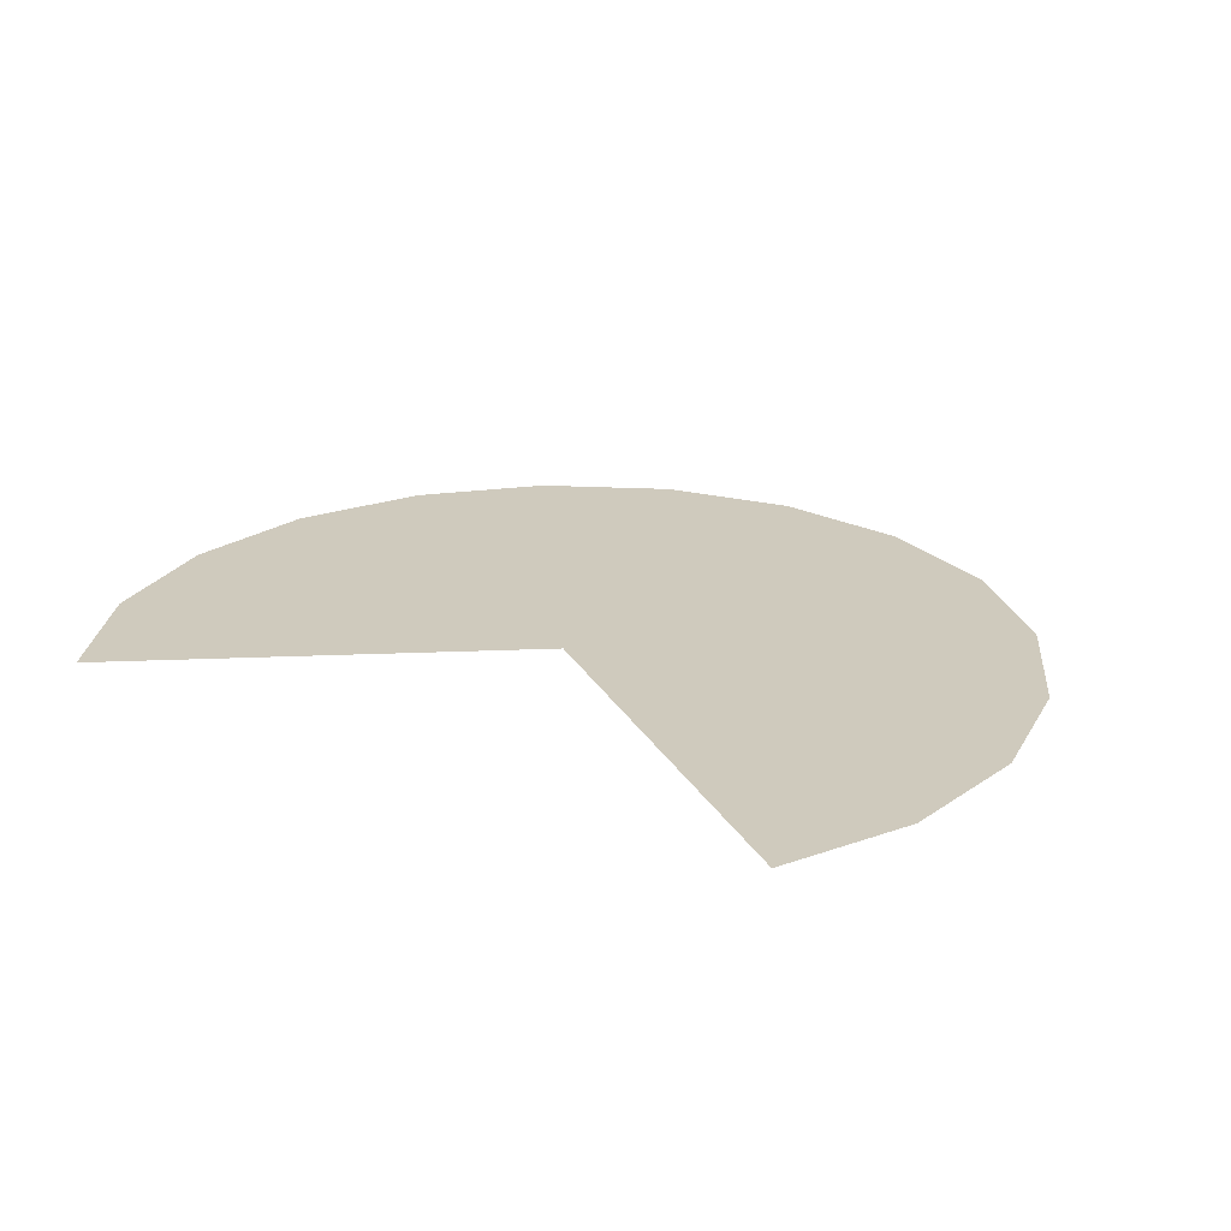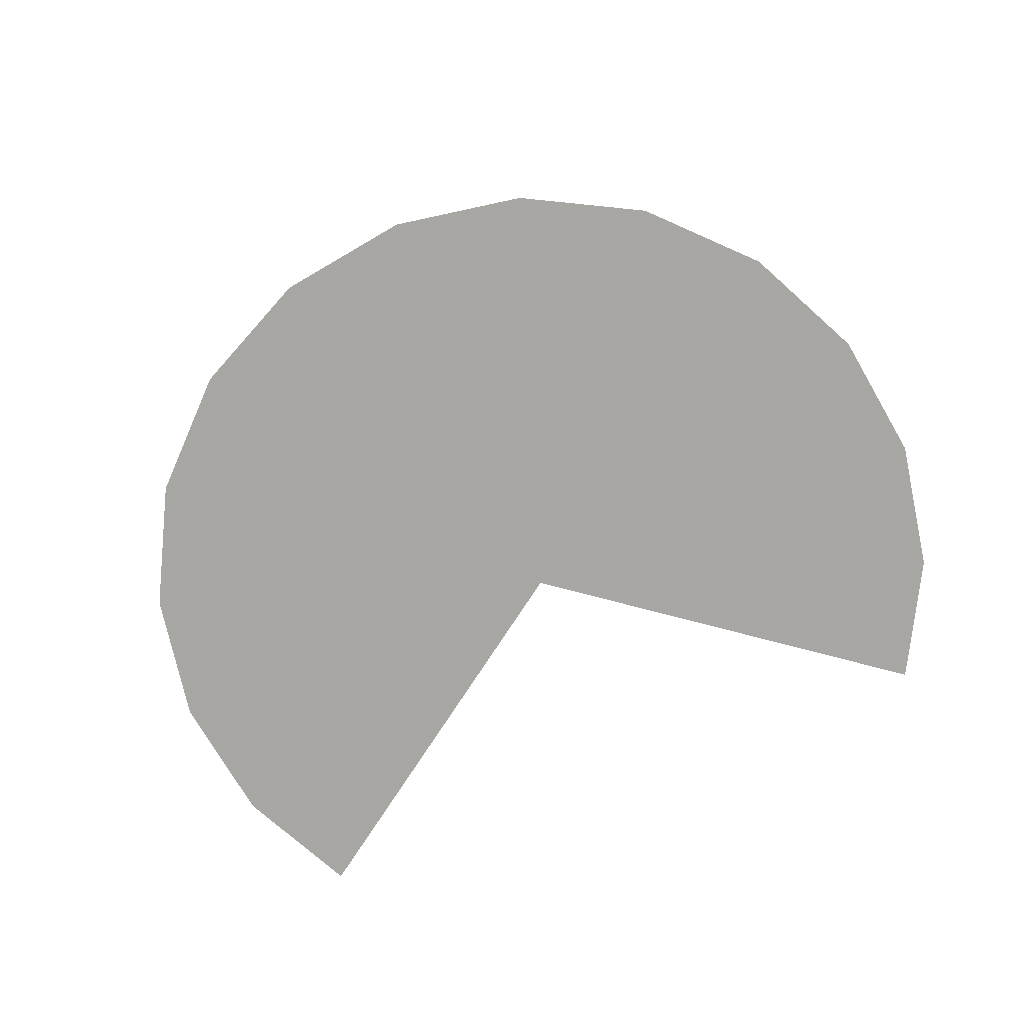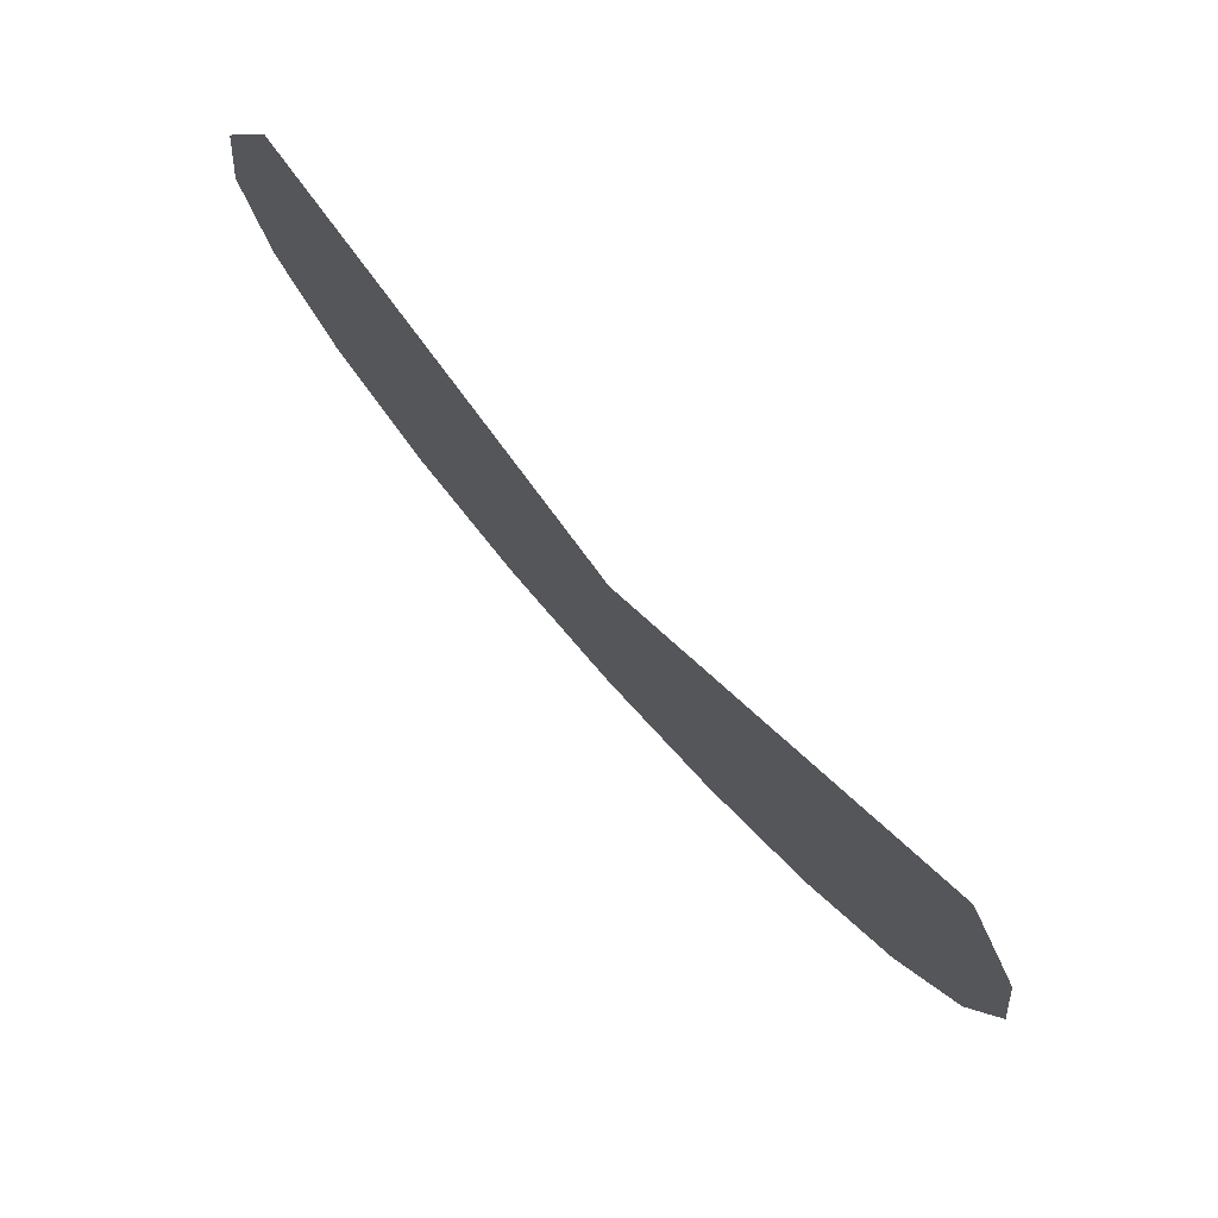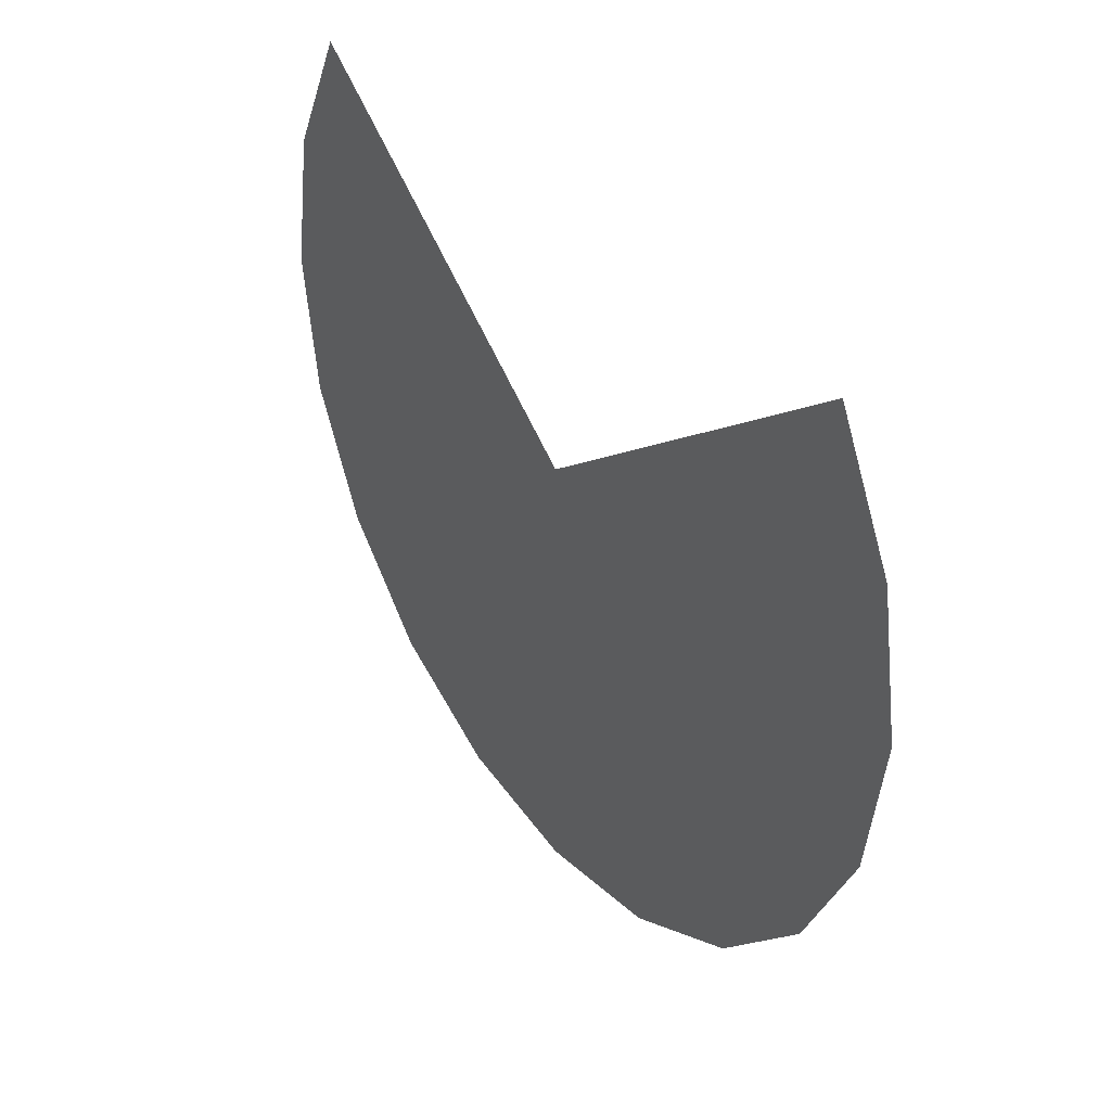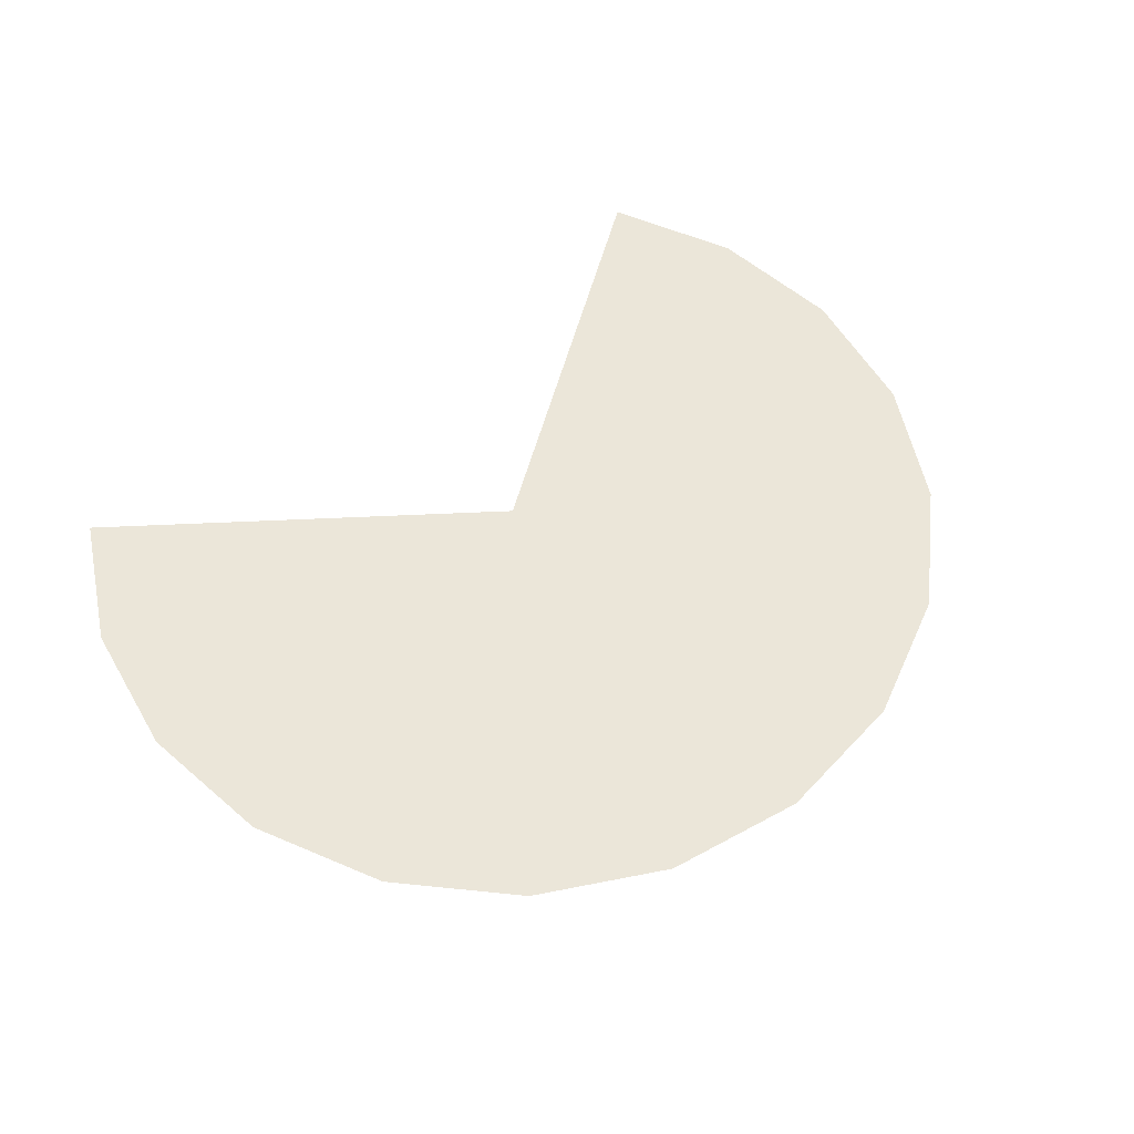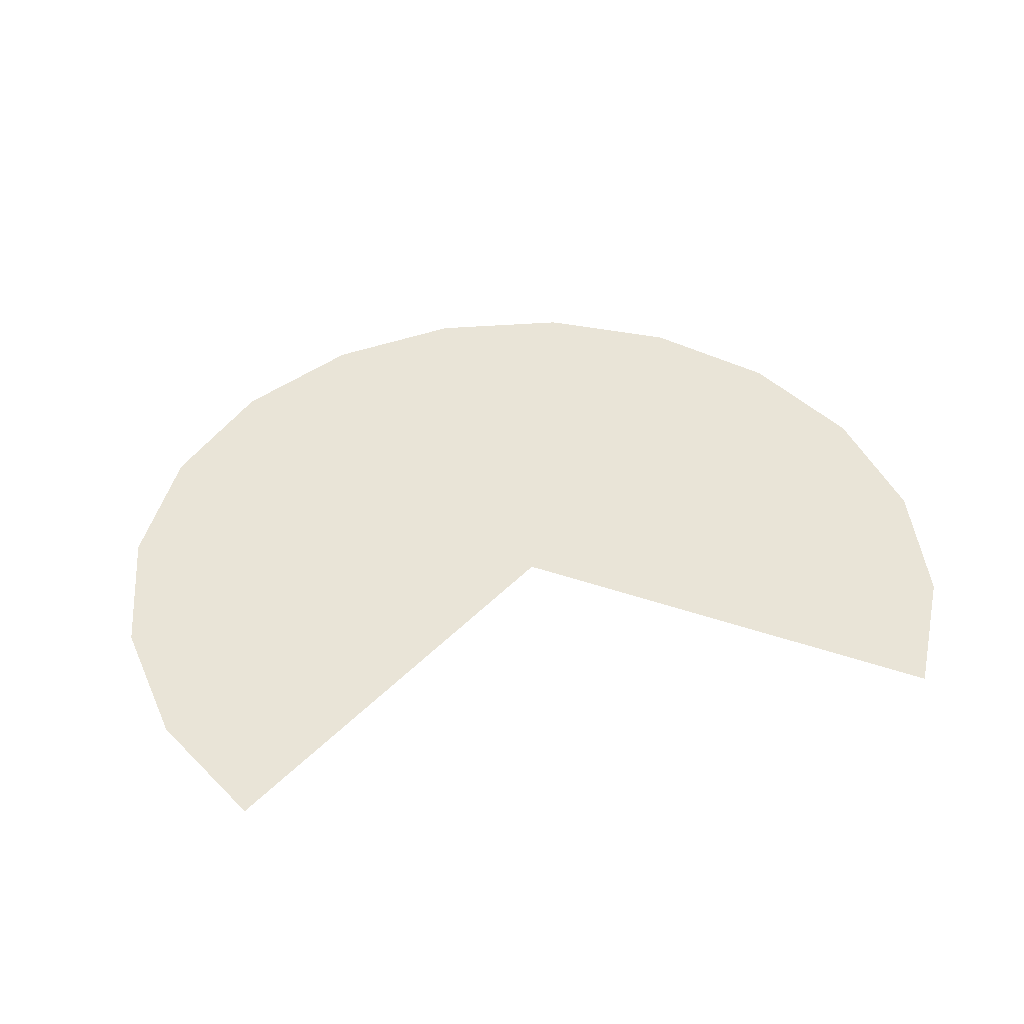
<metadata>
{"format":"obj","ext":"obj","renderer":"f3d","projection":"perspective","resolution":1024,"background":"white","views":[{"elev":23.1,"azim":31.9,"up":"+Y"},{"elev":-74.4,"azim":-158.8,"up":"+Y"},{"elev":78.9,"azim":48.1,"up":"+Z"},{"elev":36.0,"azim":-124.1,"up":"+Z"},{"elev":56.1,"azim":141.2,"up":"+Y"},{"elev":43.4,"azim":-14.0,"up":"+Y"}]}
</metadata>
<code>
g shockwave_mesh
v 0.9511 0 -0.309
v 1.192e-07 0 1.788e-07
v 0.809 0 -0.5878
v -1 0 1.788e-07
v -0.9511 0 0.309
v 0.809 0 -0.5878
v 1.192e-07 0 1.788e-07
v 0.5878 0 -0.809
v 0.5878 0 -0.809
v 1.192e-07 0 1.788e-07
v 0.309 0 -0.9511
v 1.192e-07 0 1.788e-07
v 1.192e-07 0 -1
v 1.192e-07 0 -1
v 1.192e-07 0 1.788e-07
v -0.309 0 -0.9511
v -0.309 0 -0.9511
v 1.192e-07 0 1.788e-07
v -0.5878 0 -0.809
v 1.192e-07 0 1.788e-07
v -0.809 0 -0.5878
v -0.809 0 -0.5878
v 1.192e-07 0 1.788e-07
v -0.9511 0 -0.309
v 0.9511 0 0.309
v 1 0 1.788e-07
v -0.9511 0 -0.309
v 1.192e-07 0 1.788e-07
v -1 0 1.788e-07
v 1 0 1.788e-07
v 0.9511 0 -0.309
v -0.9511 0 0.309
v 1.192e-07 0 1.788e-07
v -0.809 0 0.5878
v 0.809 0 0.5878
v 1.192e-07 0 1.788e-07
v 0.9511 0 0.309
g shockwave_mesh_0
f 3 2 1
f 5 2 4
f 8 7 6
f 11 10 9
f 13 12 11
f 16 15 14
f 19 18 17
f 21 20 19
f 24 23 22
f 26 23 25
f 29 28 27
f 31 28 30
f 34 33 32
f 37 36 35

</code>
